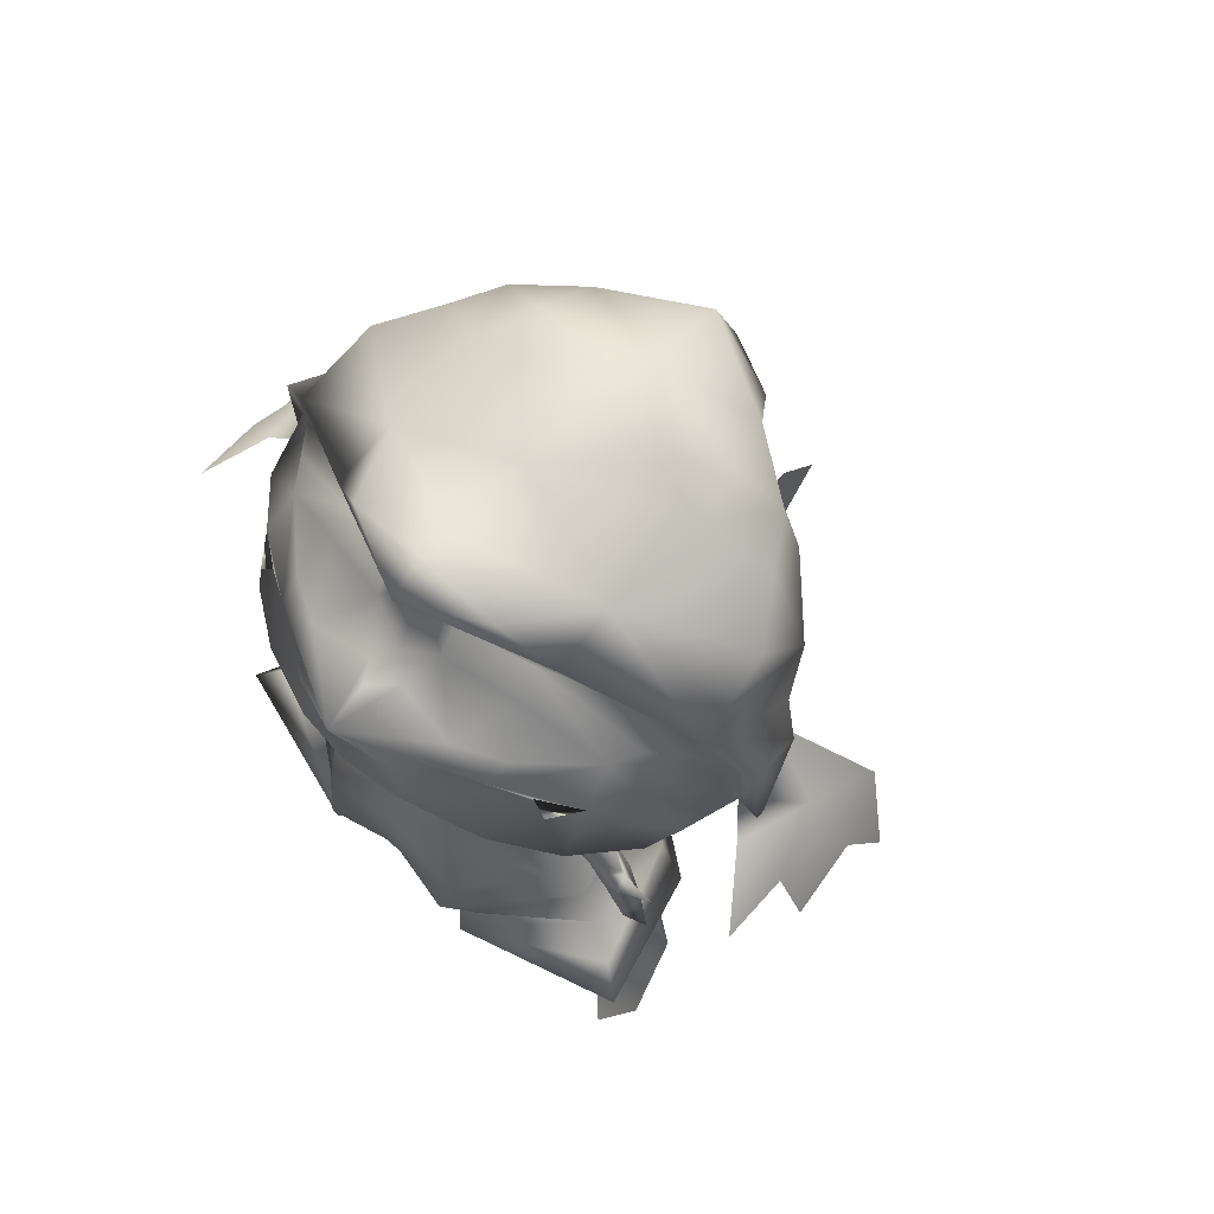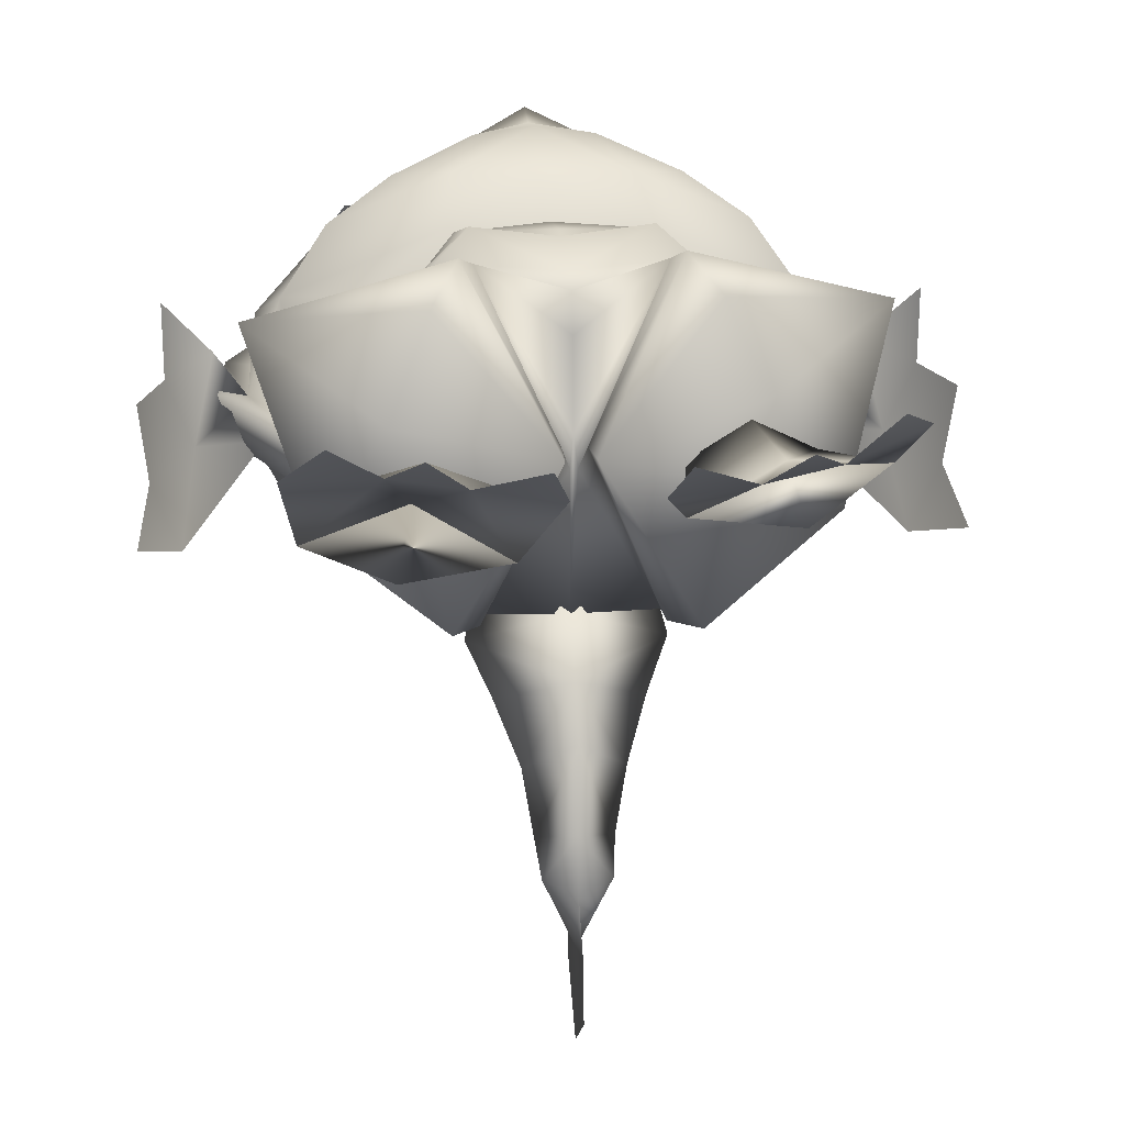
<metadata>
{"format":"obj","ext":"obj","renderer":"f3d","projection":"perspective","resolution":1024,"background":"white","views":[{"elev":66.7,"azim":42.7,"up":"+Y"},{"elev":15.8,"azim":-6.1,"up":"+Z"}]}
</metadata>
<code>
o FrillTail.010_Plane.010
v -22.5 38.23 -2.706
v -20.64 40.31 -2.843
v -20.02 41.67 -2.643
v -16.88 47.49 -2.083
v -16.08 48.97 -1.919
v -22.27 38.25 0.7707
v -17.25 39.85 -1.141
v -20.44 40.25 0.6545
v -17.6 38.87 -1.253
v -18.68 37.15 -1.24
v -24.58 34.12 -0.7795
v -20.76 34.05 -1.046
v -23.48 41.28 -0.9039
v -25.83 38.76 -0.7465
v -27.12 33.32 -0.1836
v -19.99 41.39 0.7926
v -22.99 42.04 -0.8632
v -23.21 31.89 0.1024
v -14.48 46.32 -0.4724
v -16.85 47.14 1.38
v -19.65 47.48 -0.3211
v -13.99 47.48 -0.345
v -16.05 48.65 1.546
v -19 48.59 -0.217
v -10.41 56.22 -0.1376
v -12.1 57.35 -0.06235
v -10.37 60.07 -0.2194
v -25.11 36 1.263
v -27.43 41.11 -0.6519
v -24.06 40.53 0.7833
v -23.15 39.73 0.5691
v -22.16 40.68 0.03311
f 2 7 9
f 9 1 2
f 9 10 1
f 1 12 11
f 1 10 12
f 7 2 3
f 14 13 2
f 2 1 14
f 1 11 14
f 2 13 3
f 13 17 3
f 21 3 17
f 21 4 3
f 4 19 3
f 3 19 7
f 24 4 21
f 24 5 4
f 5 22 4
f 4 22 19
f 24 26 5
f 26 25 5
f 5 25 22
f 8 9 7
f 9 8 6
f 9 6 10
f 6 12 10
f 7 16 8
f 30 14 31
f 11 6 28
f 11 15 14
f 6 8 31
f 21 17 16
f 21 16 20
f 20 16 19
f 16 7 19
f 24 21 20
f 24 20 23
f 23 20 22
f 20 19 22
f 24 23 26
f 26 23 25
f 23 22 25
f 26 25 27
f 15 11 28
f 15 28 14
f 14 28 6
f 11 12 18
f 11 18 6
f 6 18 12
f 14 29 13
f 29 14 30
f 29 30 13
f 14 6 31
f 30 31 13
f 32 13 31
f 31 8 32
f 13 32 17
f 16 32 8
f 17 32 16
o FrillTail.009_Plane.009
v 20.15 54.21 -7.343
o FrillTail.008_Plane.008
v -25.8 70.8 -10.44
o FrillTail.007_Plane.007
v -25.95 54.21 -7.343
o FrillTail.006_Plane.006
v -15.46 81.38 10.61
v -10.57 80.64 12.41
v -29.35 72.77 -0.1738
v -22.35 82.05 2.22
v -29.58 78.75 -6.602
v -18.8 79.28 8.444
v -9.64 78.28 14.34
v -22.71 79.09 5.903
v -25.63 83.54 -5.089
v -14.67 90.74 0.4509
v -22.55 70.57 8.489
v -16.33 72.39 12.69
v -8.189 75.87 15.94
v -27 68.03 2.194
v -30.28 68.42 -7.308
v -28.71 74.57 -13.21
v -11.07 83.56 10.76
v -6.549 89.77 6.276
v -14.19 88.01 4.645
v -14.17 90.55 2.239
v -6.922 91.89 4.341
v -18.82 80.45 8.65
v -26.28 64.8 -4.367
v -10.54 65.84 -23.03
v -9.81 59.09 -14.17
v -22.27 62.69 -11.12
v -10.95 70.22 13.19
v -11.48 66.27 8.708
v -19.71 63.82 2.891
v -19.73 61.27 -3.485
v -14.48 59.96 -8.609
v -6.788 59.13 -11.09
v -20.43 78.71 8.97
v -10.39 62.85 3.235
v -10.06 60.16 -4.018
v -35.37 67.52 -11.92
v -33.44 70.37 -3.47
v -37.94 65.09 -4.851
v -39.53 59.92 -13.43
v -40.39 58.31 -5.613
v -36.81 61.35 -20.45
v -38.04 64.81 2.473
v -40.65 53.05 -17.95
v -15.73 94.17 -5.192
v -11.67 71.44 -27.06
v -22.84 89.08 -19.35
v -11.13 76.81 -30.06
v -27.38 80.33 -19.08
v -19.63 90.13 -24.34
v -10.86 97.44 -17.28
v -16.14 94.16 -16.88
v -14.31 94.12 -22.83
v -11.35 83.1 -30.88
v -19.26 75.64 -25.95
v -21.4 83.73 -24.93
v -9.526 86.14 -33.65
v -5.467 84.91 -35.95
v -12.91 91.84 -28.83
v -15.8 82.63 8.187
v -24.21 82.94 -0.7022
v -4.411 85.17 9.959
v -2.43 84.77 17.38
v 10.6 81.38 10.61
v -2.461 86.79 7.935
v 6.151 80.64 12.41
v 24.51 72.77 -0.1738
v 17.46 82.05 2.22
v 24.7 78.75 -6.602
v 14.37 79.28 8.444
v 5.016 78.28 14.34
v -2.512 94.2 4.123
v 18.26 79.09 5.903
v 20.7 83.54 -5.089
v 9.683 90.74 0.4509
v 17.72 70.57 8.489
v 11.5 72.39 12.69
v -2.342 82.09 16.21
v 3.592 75.87 15.94
v -2.29 76.44 16.67
v 22.17 68.03 2.194
v 25.44 68.42 -7.308
v 23.83 74.57 -13.21
v 6.197 83.56 10.76
v 1.613 89.48 6.595
v 8.999 87.82 4.664
v 8.502 90.53 2.065
v 1.26 92 4.37
v 14.39 80.45 8.65
v 21.45 64.8 -4.367
v 4.981 59.09 -14.17
v 17.44 62.69 -11.12
v -2.427 63.64 -23.03
v -2.414 58.64 -15.1
v 6.123 70.22 13.19
v -2.414 68.38 12.7
v 6.648 66.27 8.708
v 14.89 63.82 2.891
v 14.9 61.27 -3.485
v 9.649 59.96 -8.609
v 1.96 59.13 -11.09
v -2.414 59.18 -10.82
v 16.01 78.71 8.97
v -2.414 63.74 5.262
v 5.567 62.85 3.235
v 5.232 60.16 -4.018
v -2.414 61.38 -3.535
v 30.53 67.52 -11.92
v 28.6 70.37 -3.47
v 33.11 65.09 -4.851
v 34.7 59.92 -13.43
v 35.56 58.31 -5.613
v 31.97 61.35 -20.45
v 33.21 64.81 2.473
v 35.82 53.05 -17.95
v 10.7 94.17 -5.192
v 6.727 71.44 -27.06
v -2.466 69.9 -27.84
v -2.535 98.59 -8.913
v 17.83 89.07 -19.35
v 6.12 76.81 -30.06
v -2.507 76 -30.52
v -2.536 98.71 -17.78
v 22.44 80.33 -19.08
v -2.526 80.45 -32.27
v 14.61 90.13 -24.34
v 5.799 97.44 -17.28
v 11.1 94.16 -16.88
v -2.536 97.15 -24.6
v 9.262 94.12 -22.83
v 6.308 83.1 -30.88
v -2.536 93.21 -34.12
v 14.3 75.64 -25.95
v 16.39 83.73 -24.93
v 4.465 86.14 -33.65
v 0.3996 84.91 -35.95
v -2.535 84.04 -37.56
v 7.857 91.84 -28.83
v 10.92 82.63 8.187
v 19.31 82.94 -0.7022
v -0.4836 85.17 9.959
v -2.448 86.73 12.67
v -10.98 98.42 3.794
v -15.92 92.12 1.521
v -2.416 59.25 -19.82
v -2.414 56.71 -15.56
v -2.529 99.96 3.939
v -2.528 97.47 -0.1226
v -32.35 78.9 -6.246
v -27.99 84.18 -4.578
v -26.91 87.97 -13.27
v -33.11 67.48 -7.009
v -31.38 74.3 -13.52
v -2.516 97.18 7.732
v -20.35 63.3 -18.04
v -28.99 76.68 -15.33
v -8.612 61.29 -19.16
v -10.56 57.18 -14.56
v -24.29 61.15 -11.2
v -20.5 71.19 -20.58
v 5.937 98.42 3.794
v 10.93 92.12 1.521
v 27.46 78.9 -6.246
v 23.07 84.18 -4.578
v 21.93 87.97 -13.27
v 28.28 67.48 -7.009
v 26.5 74.3 -13.52
v 15.51 63.3 -18.04
v 24.09 76.68 -15.33
v 5.678 65.84 -23.03
v 3.776 61.29 -19.16
v 5.735 57.18 -14.56
v 19.46 61.15 -11.2
v 15.6 71.19 -20.58
f 44 40 95
f 39 95 40
f 36 37 97
f 40 38 39
f 36 57 37
f 41 46 47
f 43 46 41
f 41 47 42
f 47 48 42
f 42 48 112
f 112 48 114
f 49 43 38
f 46 43 49
f 50 49 38
f 40 50 38
f 36 97 52
f 36 39 43
f 39 38 43
f 36 43 57
f 49 50 58
f 58 50 61
f 47 62 48
f 114 48 62
f 114 62 130
f 47 46 62
f 63 62 46
f 130 62 63
f 46 49 63
f 63 49 64
f 49 58 64
f 58 65 64
f 58 61 65
f 61 60 66
f 61 66 65
f 67 66 60
f 60 128 67
f 136 67 128
f 130 63 138
f 69 63 64
f 63 69 138
f 64 65 69
f 70 69 65
f 65 66 70
f 66 67 70
f 67 141 70
f 136 141 67
f 70 141 69
f 69 141 138
f 52 94 36
f 39 36 94
f 97 96 52
f 97 176 96
f 96 176 99
f 108 174 103
f 102 103 174
f 98 97 100
f 103 102 101
f 98 100 123
f 104 111 110
f 107 104 110
f 104 105 111
f 111 105 113
f 105 112 113
f 112 114 113
f 115 101 107
f 110 115 107
f 116 101 115
f 103 101 116
f 98 118 97
f 98 107 102
f 102 107 101
f 98 123 107
f 115 124 116
f 124 126 116
f 111 113 129
f 114 129 113
f 114 130 129
f 111 129 110
f 131 110 129
f 130 131 129
f 110 131 115
f 131 132 115
f 115 132 124
f 124 132 133
f 124 133 126
f 126 134 125
f 126 133 134
f 135 125 134
f 125 135 128
f 136 128 135
f 130 138 131
f 139 132 131
f 131 138 139
f 132 139 133
f 140 133 139
f 133 140 134
f 134 140 135
f 135 140 141
f 136 135 141
f 140 139 141
f 139 138 141
f 118 98 173
f 102 173 98
f 97 118 175
f 97 175 176
f 175 99 176
f 42 37 41
f 57 41 37
f 112 97 42
f 97 37 42
f 56 55 53
f 53 55 54
f 57 43 41
f 105 104 100
f 123 100 104
f 112 105 97
f 97 105 100
f 122 119 121
f 119 120 121
f 123 104 107
f 71 73 72
f 74 75 71
f 71 75 73
f 74 71 76
f 73 77 72
f 76 78 74
f 76 71 51
f 51 71 50
f 71 72 50
f 142 143 144
f 145 142 146
f 142 144 146
f 145 147 142
f 144 143 148
f 147 145 149
f 147 117 142
f 117 116 142
f 142 116 143
f 55 95 39
f 55 56 45
f 106 45 56
f 99 106 53
f 53 54 52
f 52 54 94
f 45 44 55
f 95 55 44
f 54 55 39
f 43 57 68
f 106 56 53
f 54 39 94
f 53 52 96
f 53 96 99
f 121 102 174
f 121 109 122
f 106 122 109
f 99 119 106
f 119 118 120
f 118 173 120
f 109 121 108
f 174 108 121
f 120 102 121
f 107 137 123
f 106 119 122
f 120 173 102
f 119 175 118
f 119 99 175
f 182 153 79
f 79 81 185
f 152 80 82
f 152 82 156
f 59 194 80
f 152 59 80
f 152 127 59
f 82 159 156
f 157 85 153
f 153 85 86
f 153 86 79
f 81 79 86
f 85 157 163
f 87 85 163
f 81 86 84
f 86 87 84
f 82 89 90
f 159 82 88
f 91 93 166
f 85 87 86
f 185 81 83
f 80 194 89
f 194 83 89
f 80 89 82
f 89 83 90
f 83 81 90
f 88 91 159
f 171 92 166
f 91 88 93
f 84 90 81
f 91 92 159
f 171 159 92
f 92 91 166
f 93 88 84
f 82 90 88
f 90 84 88
f 93 84 87
f 87 163 93
f 93 163 166
f 61 192 60
f 50 183 186
f 116 207 200
f 103 198 108
f 125 180 206
f 44 178 184
f 50 193 61
f 106 178 45
f 126 206 207
f 40 184 183
f 60 180 128
f 116 197 103
f 182 150 153
f 150 199 154
f 152 155 151
f 152 156 155
f 204 151 208
f 152 151 204
f 152 204 127
f 108 196 109
f 155 156 159
f 157 153 161
f 153 162 161
f 153 150 162
f 154 162 150
f 161 163 157
f 164 163 161
f 154 160 162
f 162 160 164
f 155 168 167
f 159 165 155
f 169 166 172
f 161 162 164
f 199 158 154
f 151 167 208
f 208 167 158
f 151 155 167
f 167 168 158
f 158 168 154
f 165 159 169
f 171 166 170
f 169 172 165
f 160 154 168
f 169 159 170
f 171 170 159
f 170 166 169
f 172 160 165
f 155 165 168
f 168 165 160
f 172 164 160
f 164 172 163
f 172 166 163
f 106 196 188
f 177 188 181
f 178 177 79
f 183 187 186
f 183 184 187
f 189 187 194
f 190 194 187
f 59 189 194
f 191 189 59
f 191 192 189
f 59 127 191
f 179 191 127
f 191 179 192
f 192 179 180
f 192 193 189
f 187 184 190
f 177 178 188
f 178 79 184
f 184 79 185
f 185 83 184
f 190 184 83
f 190 83 194
f 186 187 193
f 189 193 187
f 181 182 177
f 79 177 182
f 195 181 188
f 196 150 195
f 197 200 201
f 197 201 198
f 202 208 201
f 203 201 208
f 204 208 202
f 205 204 202
f 205 202 206
f 204 205 127
f 179 127 205
f 205 206 179
f 206 180 179
f 206 202 207
f 201 203 198
f 195 188 196
f 196 198 150
f 198 199 150
f 199 198 158
f 203 158 198
f 203 208 158
f 200 207 201
f 202 201 207
f 181 195 182
f 150 182 195
f 61 193 192
f 50 40 183
f 116 126 207
f 103 197 198
f 125 128 180
f 44 45 178
f 50 186 193
f 106 188 178
f 126 125 206
f 40 44 184
f 60 192 180
f 116 200 197
f 108 198 196
f 106 109 196
o FrillTail.005_Plane.005
v 20.95 70.8 -10.44
o FrillTail.004_Plane.004
v 3.884 62.14 3.076
v 4.613 61.95 -1.253
v 3.557 58.65 5.489
v 7.251 56.4 1.532
v 4.425 56.25 -4.186
v 2.922 61.34 -4.553
v 9.083 49.25 -1.731
v 3.063 51.79 -6.528
v 12.15 43.47 -7.998
v 10.96 43.06 4.974
v 7.201 49.55 5.47
v 5.146 54.45 6.187
v 3.225 48.71 10.48
v 5.223 41.58 12.5
v 4.164 37.17 13.74
v 14.95 39.81 3.185
v 13.26 37.83 -9.116
v 6.907 35.88 -14.29
v 7.06 35.28 11.22
v 17.18 36.99 3.941
v 13.8 32.71 -8.303
v 4.762 32.29 11.67
v 3.705 29.29 -17.71
v -3.344 29.01 -5.271
v 20.76 34.52 5.723
v 15.3 30.13 -8.915
v 5.671 29.79 12.71
v 3.864 26.73 -17.96
v -2.631 27.97 -3.205
v 23.64 32.07 7.924
v 18.57 26.03 -8.54
v 8.373 26.12 9.496
v 6.435 22.85 -17.6
v -2.407 22.85 -3.045
v 4.463 42.36 -10.81
v -11.27 62.14 3.076
v -12 61.95 -1.253
v -3.692 64.07 -1.321
v -3.692 63.47 3.393
v -3.692 60.8 6.055
v -10.94 58.65 5.489
v -14.63 56.4 1.532
v -11.81 56.25 -4.186
v -10.31 61.34 -4.553
v -3.692 62.24 -5.905
v -3.692 57.06 -7.285
v -16.47 49.25 -1.731
v -10.44 51.83 -6.446
v -3.677 51.41 -9.195
v -19.54 43.47 -7.992
v -3.678 42.9 -14.17
v -18.34 43.06 4.974
v -14.59 49.55 5.47
v -12.53 54.45 6.187
v -3.692 55.2 9.094
v -10.61 48.71 10.48
v -3.693 47.72 12.25
v -12.61 41.58 12.5
v -3.692 40.4 12.86
v -3.69 39.5 12.36
v -11.67 36.91 13.77
v -22.53 39.25 3.151
v -20.55 37.97 -9.226
v -14.1 36.39 -14.36
v -3.668 32.51 10.66
v -3.666 37.56 -17.82
v -14.58 34.88 11.17
v -3.643 31.04 9.313
v -3.745 31.71 -18.64
v -24.69 36.31 3.712
v -20.91 32.79 -8.72
v -11.71 31.91 11.55
v -11.62 29.17 -17.65
v -4.02 29.01 -5.284
v -3.648 29.79 -2.469
v -3.64 30.12 5.741
v -28.21 33.57 5.257
v -22.3 30.19 -9.512
v -13.12 29.31 12.47
v -11.78 26.57 -17.89
v -4.812 28.01 -3.268
v -31.04 30.89 7.254
v -25.41 25.96 -9.444
v -15.69 25.57 9.002
v -14.35 22.78 -17.56
v -5.064 22.86 -3.207
v -11.85 42.76 -10.59
v 13.21 31.06 -0.2012
v -19.03 28.89 -1.473
f 211 247 210
f 248 210 247
f 248 249 210
f 212 210 249
f 212 213 210
f 210 213 211
f 214 211 213
f 211 214 215
f 211 215 247
f 254 247 215
f 215 255 254
f 215 214 255
f 216 214 213
f 255 214 217
f 214 216 217
f 258 255 217
f 218 244 217
f 217 216 218
f 219 218 216
f 220 216 213
f 216 220 219
f 213 212 221
f 213 221 220
f 244 260 217
f 217 260 258
f 246 245 247
f 248 247 245
f 248 245 249
f 250 249 245
f 250 245 251
f 245 246 251
f 252 251 246
f 246 253 252
f 246 247 253
f 254 253 247
f 253 254 255
f 253 255 252
f 256 251 252
f 255 257 252
f 252 257 256
f 258 257 255
f 259 257 296
f 257 259 256
f 261 256 259
f 262 251 256
f 256 261 262
f 251 263 250
f 251 262 263
f 296 257 260
f 257 258 260
f 225 219 224
f 226 218 225
f 227 218 226
f 275 260 227
f 274 224 269
f 274 228 224
f 228 274 277
f 225 224 228
f 275 227 278
f 227 230 232
f 278 232 233
f 228 229 225
f 277 231 228
f 278 233 284
f 231 284 233
f 285 284 231
f 231 277 285
f 225 229 230
f 278 227 232
f 228 231 229
f 229 235 230
f 231 238 236
f 232 238 233
f 229 236 234
f 232 235 237
f 229 234 235
f 231 233 238
f 232 237 238
f 229 231 236
f 232 230 235
f 237 243 238
f 236 239 234
f 236 243 241
f 235 242 237
f 235 239 240
f 237 242 243
f 236 241 239
f 236 238 243
f 235 240 242
f 235 234 239
f 227 226 230
f 225 230 226
f 271 270 261
f 272 271 259
f 273 272 259
f 275 273 260
f 274 269 270
f 274 270 276
f 276 277 274
f 271 276 270
f 275 278 273
f 273 282 280
f 278 283 282
f 276 271 279
f 277 276 281
f 278 284 283
f 281 283 284
f 285 281 284
f 281 285 277
f 271 280 279
f 278 282 273
f 276 279 281
f 279 280 287
f 281 288 290
f 282 283 290
f 279 286 288
f 282 289 287
f 279 287 286
f 281 290 283
f 282 290 289
f 279 288 281
f 282 287 280
f 289 290 295
f 288 286 291
f 288 293 295
f 287 289 294
f 287 292 291
f 289 295 294
f 288 291 293
f 288 295 290
f 287 294 292
f 287 291 286
f 273 280 272
f 271 272 280
f 239 297 240
f 239 241 297
f 243 297 241
f 297 243 240
f 240 243 242
f 294 295 298
f 292 294 298
f 292 298 291
f 293 291 298
f 295 293 298
f 223 268 269
f 223 269 224
f 219 223 224
f 219 225 218
f 244 218 227
f 227 260 244
f 267 269 268
f 267 270 269
f 261 270 267
f 261 259 271
f 296 273 259
f 273 296 260
f 264 212 249
f 212 264 221
f 222 220 221
f 221 264 222
f 266 222 264
f 220 222 219
f 219 222 223
f 266 223 222
f 268 223 266
f 264 249 250
f 250 263 264
f 265 263 262
f 263 265 264
f 266 264 265
f 262 261 265
f 261 267 265
f 266 265 267
f 268 266 267
o FrillTail.003_Plane.003
v -20.62 3.928 0.6433
v -26.94 17.3 -8.047
v -9.607 16 -9.574
v -28.51 6.32 -0.02008
v -14.17 4.231 -0.4732
v -18.87 21.21 -12.59
v -17.7 0.807 2.587
v -25 1.007 3.672
v -6.764 3.761 -1.431
v -8.345 -0.2497 1.816
v -18.11 13.22 -3.747
v -22.12 24.61 -4.905
v -10.44 22.77 -5.122
v -17.09 27.18 -10.29
v -16.41 22.22 -2.729
v -16.76 30.45 -6.069
f 302 306 299
f 303 299 305
f 301 303 307
f 307 303 308
f 304 301 309
f 300 304 309
f 312 313 311
f 310 313 312
f 301 313 309
f 309 310 300
f 300 310 304
f 310 312 304
f 312 311 301
f 311 313 301
f 301 304 312
f 302 299 300
f 309 299 303
f 309 303 301
f 299 309 300
f 313 311 314
f 314 311 312
f 312 310 314
f 314 310 313
f 309 313 310
o FrillTail.002_Plane.002
v 14.19 4.346 0.7023
v 21.43 20.5 -3.34
v 4.058 17.03 -6.54
v 22.1 9.594 2.465
v 7.872 4.579 -0.7467
v 14.37 19.5 -8.362
v 11.29 1.049 2.374
v 18.48 2.839 4.887
v 0.6654 4.489 -1.585
v 2.161 0.6885 1.753
v 11.89 16.08 -1.784
v 16.55 27.72 -3.813
v 5.109 25.63 -4.011
v 11.56 26.26 -8.491
v 10.84 27.13 -1.021
v 10.4 30.67 -5.699
f 318 322 315
f 319 315 321
f 317 319 323
f 323 319 324
f 320 317 325
f 316 320 325
f 328 329 327
f 326 329 328
f 317 329 325
f 325 326 316
f 316 326 320
f 326 328 320
f 328 327 317
f 327 329 317
f 317 320 328
f 318 315 316
f 325 315 319
f 325 319 317
f 315 325 316
f 329 327 330
f 330 327 328
f 328 326 330
f 330 326 329
f 325 329 326
o FrillTail.001_Plane.000
v 3.346 37.29 -14.98
v 5.111 34.86 -21.68
v 2.937 32.18 -26.16
v 0.8316 28.5 -31.19
v -0.2034 28.24 -37.41
v -0.6224 25.61 -40.33
v -10.73 37.04 -14.78
v -3.692 43.39 -13.95
v -12.49 34.87 -21.68
v -3.692 31.76 -19.16
v -3.692 30.43 -18.22
v -3.692 38.98 -22.95
v -3.692 27.7 -23.54
v -10.32 32.18 -26.16
v -3.692 35.62 -28.13
v -8.215 28.5 -31.19
v -3.692 32.41 -32.9
v -3.692 24.7 -28.08
v -3.692 29.19 -40.64
v -7.18 28.24 -37.41
v -3.692 25.6 -36.48
v -6.761 25.61 -40.33
v -3.692 24.98 -41.49
v -3.692 26.88 -47.12
v -3.692 21.54 -46.01
v -3.692 20.82 -51.63
v -3.692 33.51 -42.97
v -3.692 33.43 -50.26
v -3.692 27.27 -55.91
f 331 338 332
f 332 338 342
f 341 331 332
f 331 341 340
f 341 332 343
f 332 342 333
f 332 333 343
f 342 345 333
f 333 345 334
f 333 334 343
f 334 345 347
f 348 343 334
f 348 334 335
f 334 347 349
f 334 349 335
f 351 348 335
f 335 336 351
f 351 336 353
f 349 336 335
f 336 354 353
f 336 349 354
f 337 339 338
f 339 342 338
f 341 339 337
f 337 340 341
f 341 343 339
f 339 344 342
f 339 343 344
f 342 344 345
f 344 346 345
f 344 343 346
f 346 347 345
f 348 346 343
f 348 350 346
f 346 349 347
f 346 350 349
f 351 350 348
f 350 351 352
f 351 353 352
f 349 350 352
f 352 353 354
f 352 354 349
f 354 353 355
f 354 358 357
f 359 358 354
f 354 355 356
f 354 357 349
f 359 354 356
o FrillTail_Plane.001
v 16.17 38.72 -2.736
v 14.22 40.78 -2.815
v 13.74 42.09 -2.77
v 10.37 47.83 -2.071
v 9.542 49.29 -1.932
v 15.9 38.74 0.7446
v 10.87 40.35 -1.246
v 14.06 40.61 0.6618
v 11.24 39.25 -1.285
v 12.33 37.6 -1.282
v 18.31 34.65 -0.8087
v 14.49 34.51 -1.101
v 17.07 41.78 -0.8947
v 19.47 39.29 -0.7345
v 20.85 33.89 -0.1983
v 13.58 41.92 0.7071
v 16.6 42.49 -0.871
v 16.97 32.39 0.05734
v 7.977 46.62 -0.4682
v 10.32 47.48 1.402
v 13.12 47.86 -0.2786
v 7.468 47.76 -0.3586
v 9.499 48.94 1.541
v 12.45 48.96 -0.175
v 3.719 56.45 -0.2209
v 5.395 57.61 -0.1336
v 3.628 60.29 -0.2759
v 18.79 36.53 1.243
v 21.05 41.64 -0.6218
v 17.66 41.04 0.7796
v 16.76 40.23 0.5583
v 15.76 41.12 0.03867
f 361 366 368
f 368 360 361
f 368 369 360
f 360 371 370
f 360 369 371
f 366 361 362
f 373 372 361
f 361 360 373
f 360 370 373
f 361 372 362
f 372 376 362
f 380 362 376
f 380 363 362
f 363 378 362
f 362 378 366
f 383 363 380
f 383 364 363
f 364 381 363
f 363 381 378
f 383 385 364
f 385 384 364
f 364 384 381
f 367 368 366
f 368 367 365
f 368 365 369
f 365 371 369
f 366 375 367
f 389 373 390
f 370 365 387
f 370 374 373
f 365 367 390
f 380 376 375
f 380 375 379
f 379 375 378
f 375 366 378
f 383 380 379
f 383 379 382
f 382 379 381
f 379 378 381
f 383 382 385
f 385 382 384
f 382 381 384
f 385 384 386
f 374 370 387
f 374 387 373
f 373 387 365
f 370 371 377
f 370 377 365
f 365 377 371
f 373 388 372
f 388 373 389
f 388 389 372
f 373 365 390
f 389 390 372
f 391 372 390
f 390 367 391
f 372 391 376
f 375 391 367
f 376 391 375

</code>
